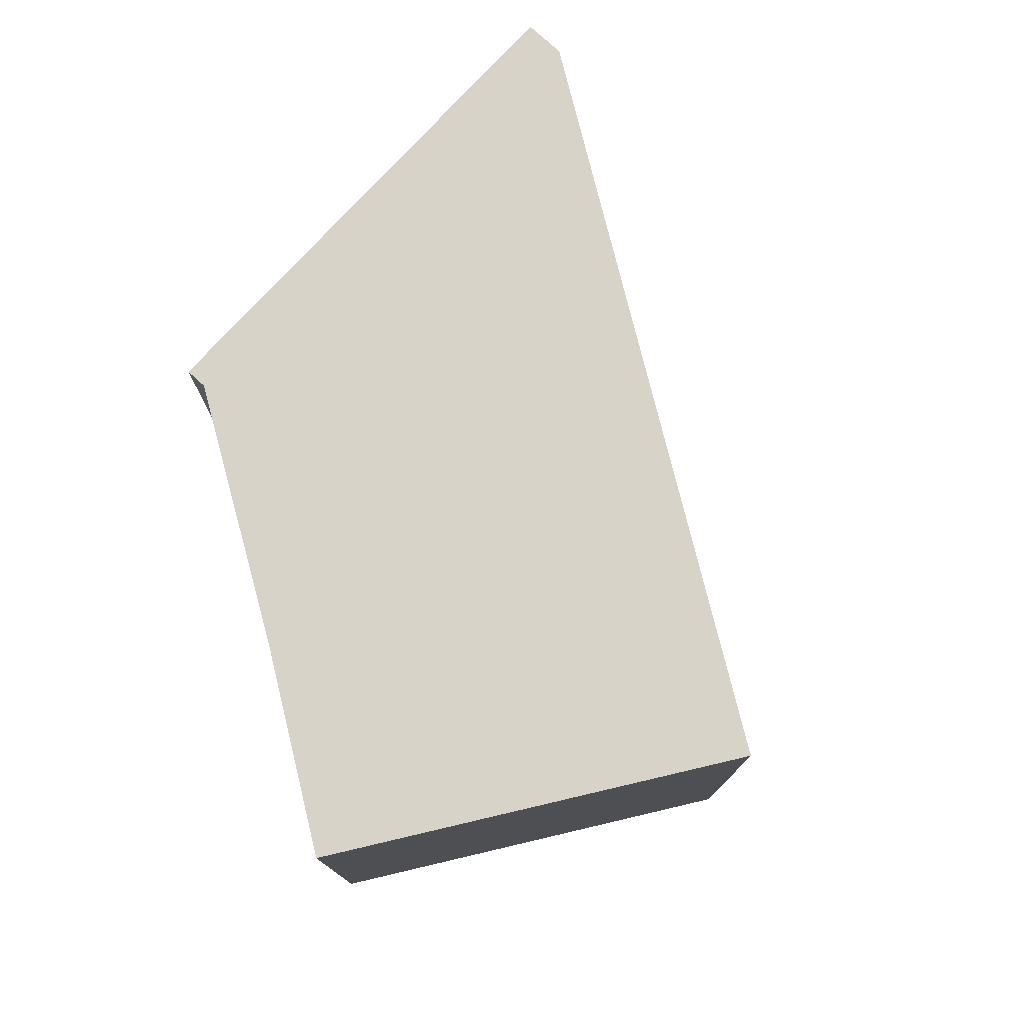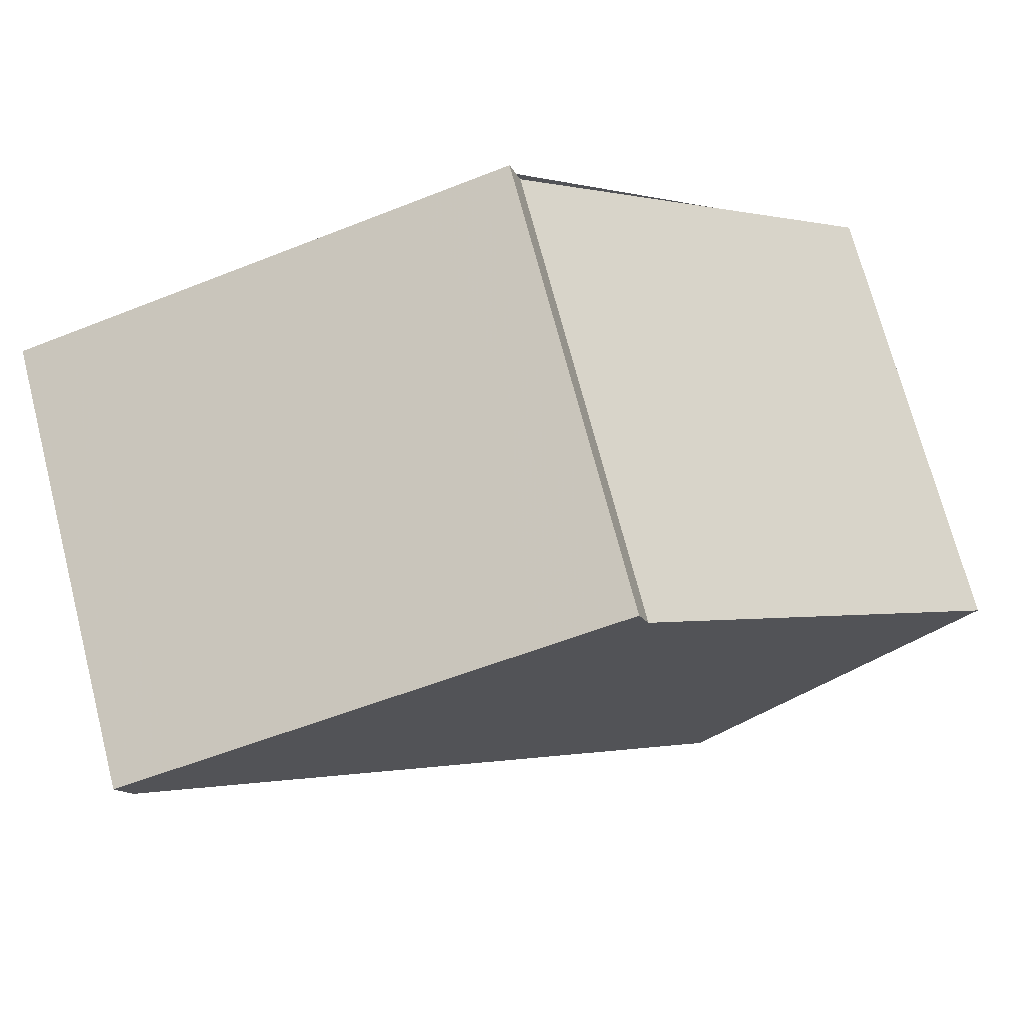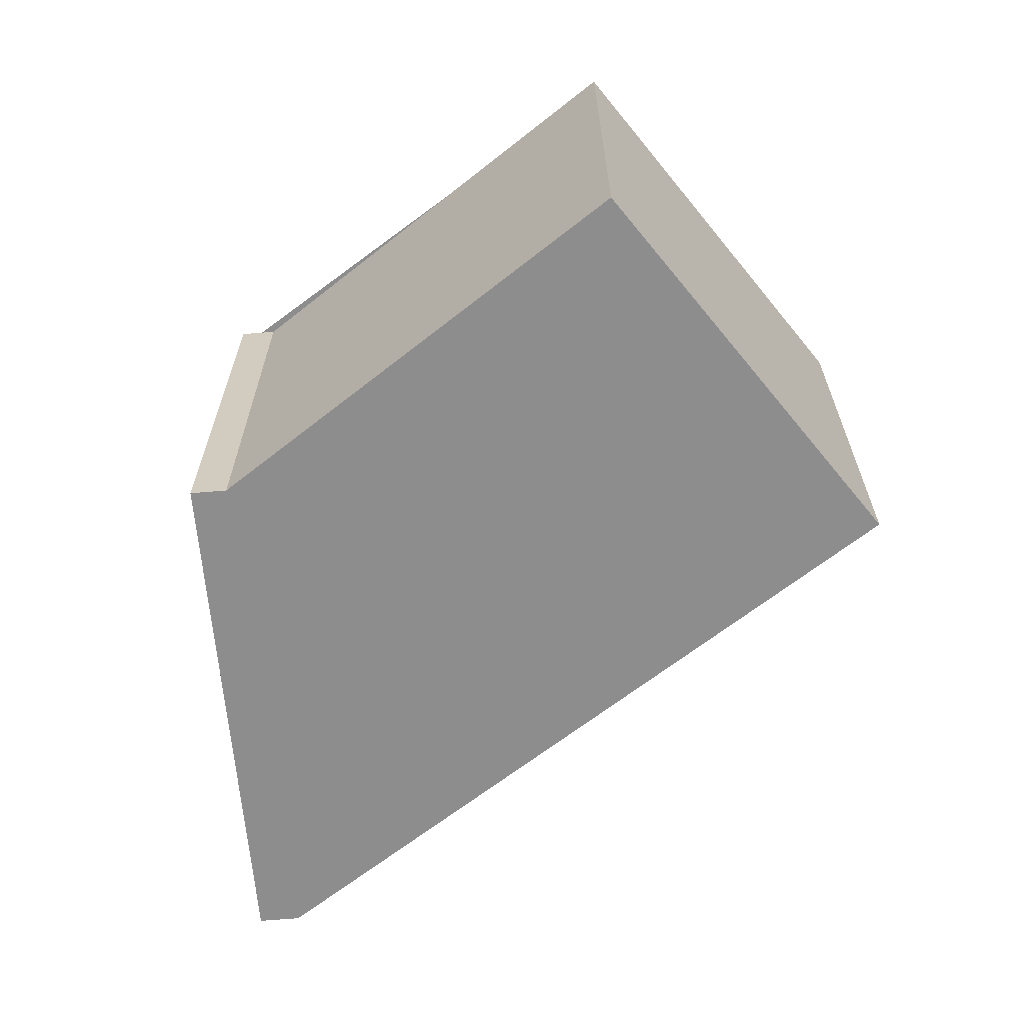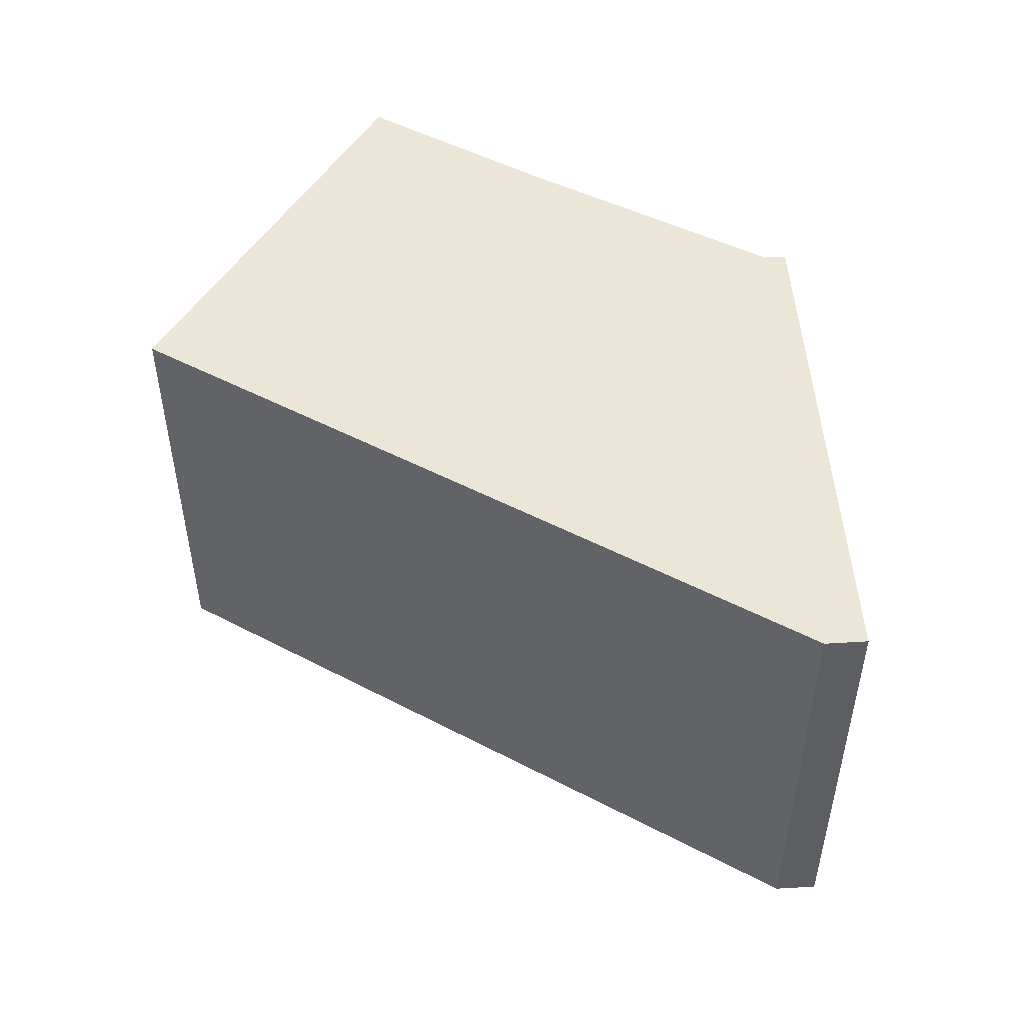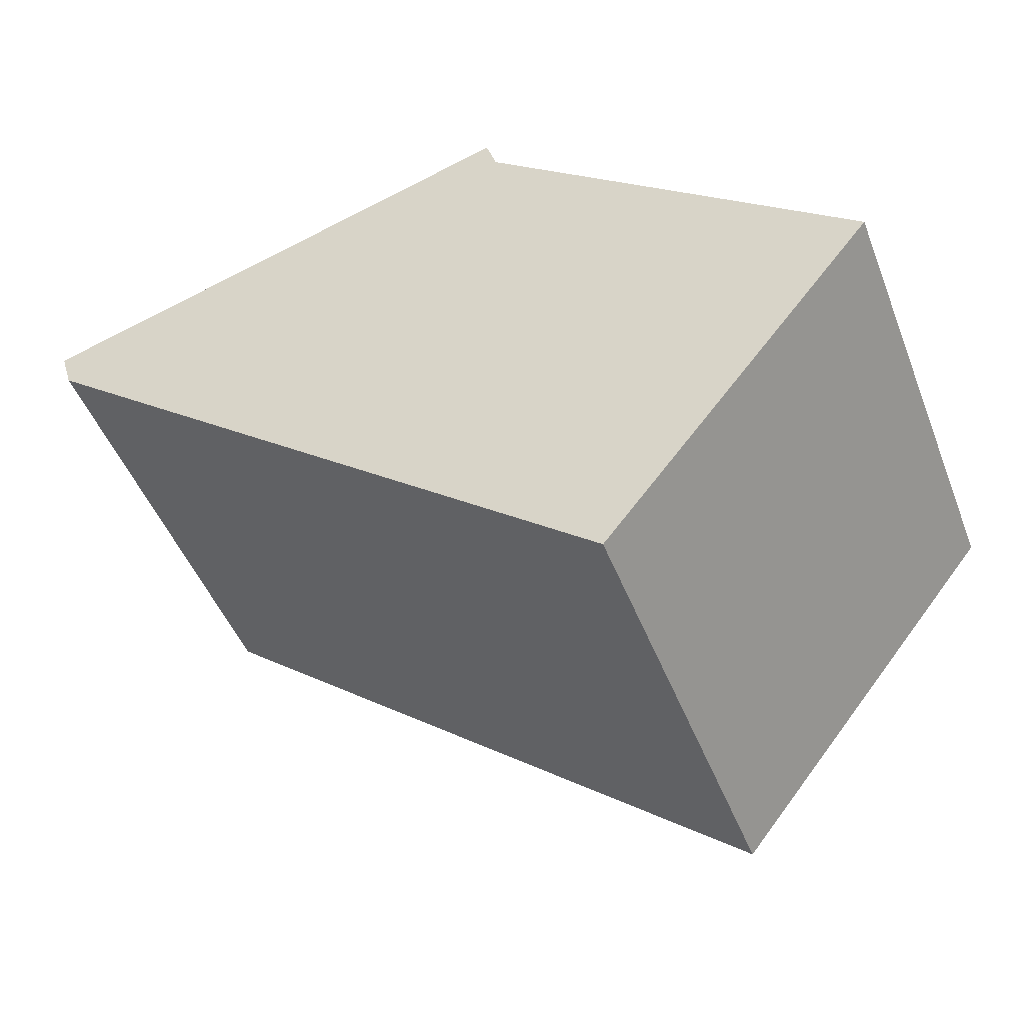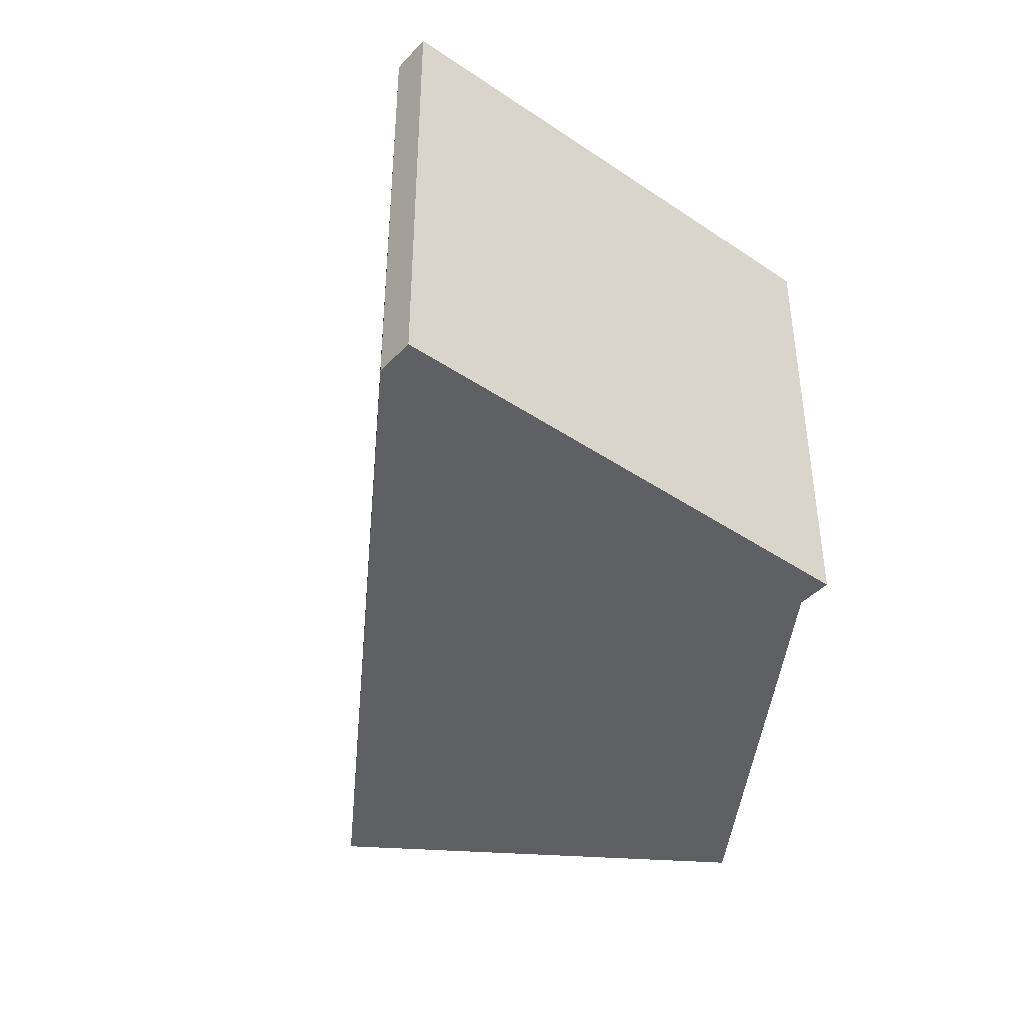
<metadata>
{"format":"obj","ext":"obj","renderer":"f3d","projection":"perspective","resolution":1024,"background":"white","views":[{"elev":76.7,"azim":-64.7,"up":"+Z"},{"elev":72.2,"azim":165.4,"up":"+Y"},{"elev":-64.7,"azim":-102.3,"up":"+Z"},{"elev":50.0,"azim":69.2,"up":"+Z"},{"elev":-47.7,"azim":-159.2,"up":"+Y"},{"elev":-42.1,"azim":123.9,"up":"+Z"}]}
</metadata>
<code>
v 38.21 88.06 -3.584
v 35.57 88.87 -3.579
v 35.52 88.69 -3.581
v 33.54 87.08 -3.593
v 34.98 85.27 -3.605
v 38.15 87.85 -3.585
v 34.74 85.58 -3.603
v 37.91 88.16 -3.583
v 33.56 87.06 -3.593
v 35.73 88.83 -3.58
v 35.62 88.74 -3.58
v 37.8 88.07 -3.584
v 35.54 88.76 -3.58
v 37.04 87.45 -3.589
v 36.15 88.57 -3.581
v 36.02 88.74 -3.58
v 34.74 85.58 -3.603
v 33.56 87.06 -3.593
v 38.18 87.95 -3.585
v 37.28 87.15 -3.591
v 33.54 87.09 -3.593
v 34.98 85.28 -3.605
v 38 88.13 -3.584
v 37.89 88.04 -3.584
v 34.79 85.52 -3.604
v 34.79 85.51 -3.604
v 37.09 87.39 -3.589
v 38 88.13 -3.584
v 38.21 88.06 -3.584
v 38.21 88.06 -5.977
v 38 88.13 -5.977
v 35.54 88.76 -3.58
v 35.57 88.87 -3.579
v 35.57 88.87 -5.977
v 35.54 88.76 -5.977
v 33.54 87.09 -3.593
v 35.52 88.69 -3.581
v 35.52 88.69 -5.977
v 33.54 87.09 -5.977
v 33.56 87.06 -3.593
v 33.54 87.08 -3.593
v 33.54 87.08 -5.977
v 33.56 87.06 -5.977
v 34.98 85.28 -3.605
v 34.98 85.27 -3.605
v 34.98 85.27 -5.977
v 34.98 85.28 -5.977
v 38.18 87.95 -3.585
v 38.15 87.85 -3.585
v 38.15 87.85 -5.977
v 38.18 87.95 -5.977
v 34.79 85.51 -3.604
v 34.74 85.58 -3.603
v 34.74 85.58 -5.977
v 34.79 85.51 -5.977
v 36.02 88.74 -3.58
v 37.91 88.16 -3.583
v 37.91 88.16 -5.977
v 36.02 88.74 -5.977
v 34.74 85.58 -3.603
v 33.56 87.06 -3.593
v 33.56 87.06 -5.977
v 34.74 85.58 -5.977
v 35.57 88.87 -3.579
v 35.73 88.83 -3.58
v 35.73 88.83 -5.977
v 35.57 88.87 -5.977
v 35.52 88.69 -3.581
v 35.54 88.76 -3.58
v 35.54 88.76 -5.977
v 35.52 88.69 -5.977
v 35.73 88.83 -3.58
v 36.02 88.74 -3.58
v 36.02 88.74 -5.977
v 35.73 88.83 -5.977
v 38.21 88.06 -3.584
v 38.18 87.95 -3.585
v 38.18 87.95 -5.977
v 38.21 88.06 -5.977
v 38.15 87.85 -3.585
v 37.28 87.15 -3.591
v 37.28 87.15 -5.977
v 38.15 87.85 -5.977
v 33.54 87.08 -3.593
v 33.54 87.09 -3.593
v 33.54 87.09 -5.977
v 33.54 87.08 -5.977
v 37.28 87.15 -3.591
v 34.98 85.28 -3.605
v 34.98 85.28 -5.977
v 37.28 87.15 -5.977
v 37.91 88.16 -3.583
v 38 88.13 -3.584
v 38 88.13 -5.977
v 37.91 88.16 -5.977
v 34.98 85.27 -3.605
v 34.79 85.51 -3.604
v 34.79 85.51 -5.977
v 34.98 85.27 -5.977
v 38.15 87.85 -5.977
v 34.98 85.27 -5.977
v 33.54 87.08 -5.977
v 35.52 88.69 -5.977
v 35.57 88.87 -5.977
v 38.21 88.06 -5.977
f 11 10 2 13
f 24 19 1 23
f 16 10 11 15
f 18 9 7 17
f 21 4 9 18
f 14 12 15
f 15 12 8 16
f 17 14 15 11 18
f 26 5 22 25
f 27 20 6 19 24
f 18 11 13 3 21
f 25 22 20 27
f 23 8 12 24
f 25 17 7 26
f 24 12 14 27
f 27 14 17 25
f 29 30 31 28
f 33 34 35 32
f 37 38 39 36
f 41 42 43 40
f 45 46 47 44
f 49 50 51 48
f 53 54 55 52
f 57 58 59 56
f 61 62 63 60
f 65 66 67 64
f 69 70 71 68
f 73 74 75 72
f 77 78 79 76
f 81 82 83 80
f 85 86 87 84
f 89 90 91 88
f 93 94 95 92
f 97 98 99 96
f 101 102 103 104 105 100

</code>
